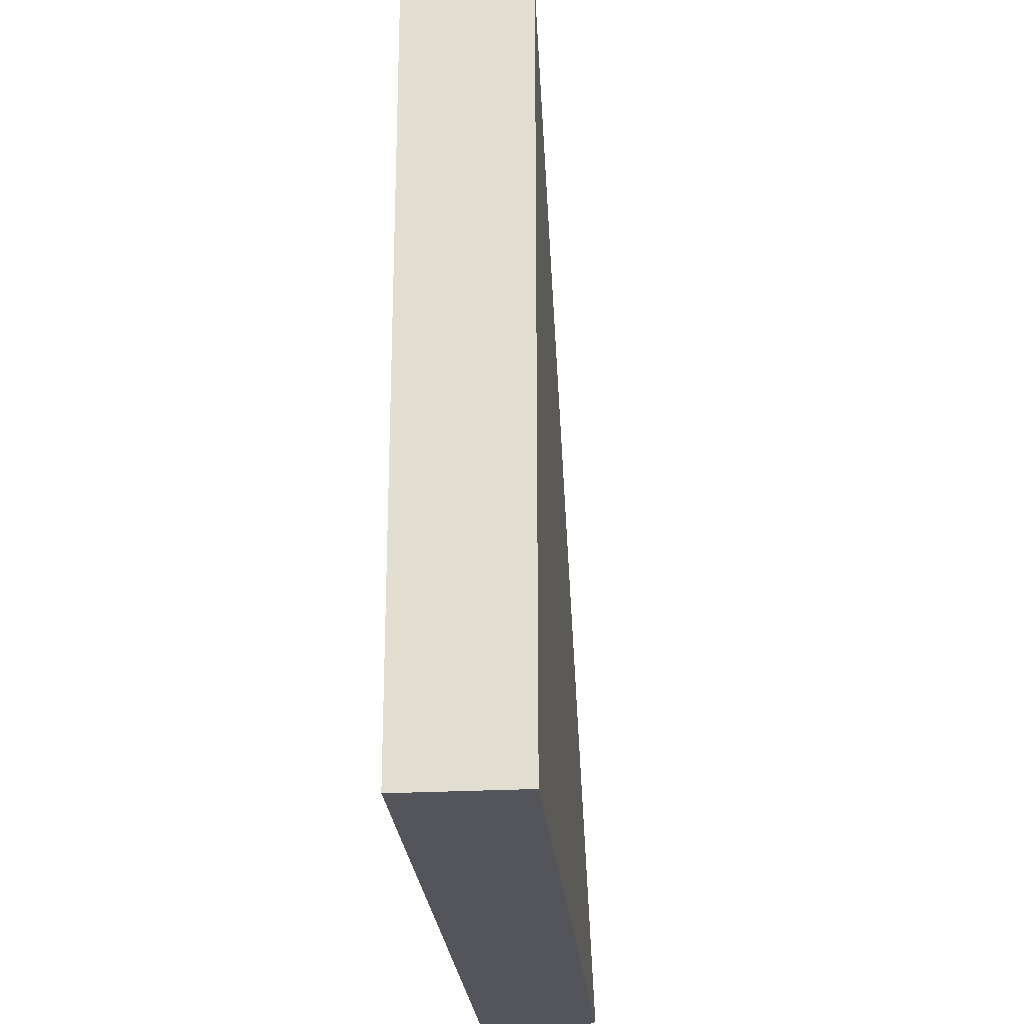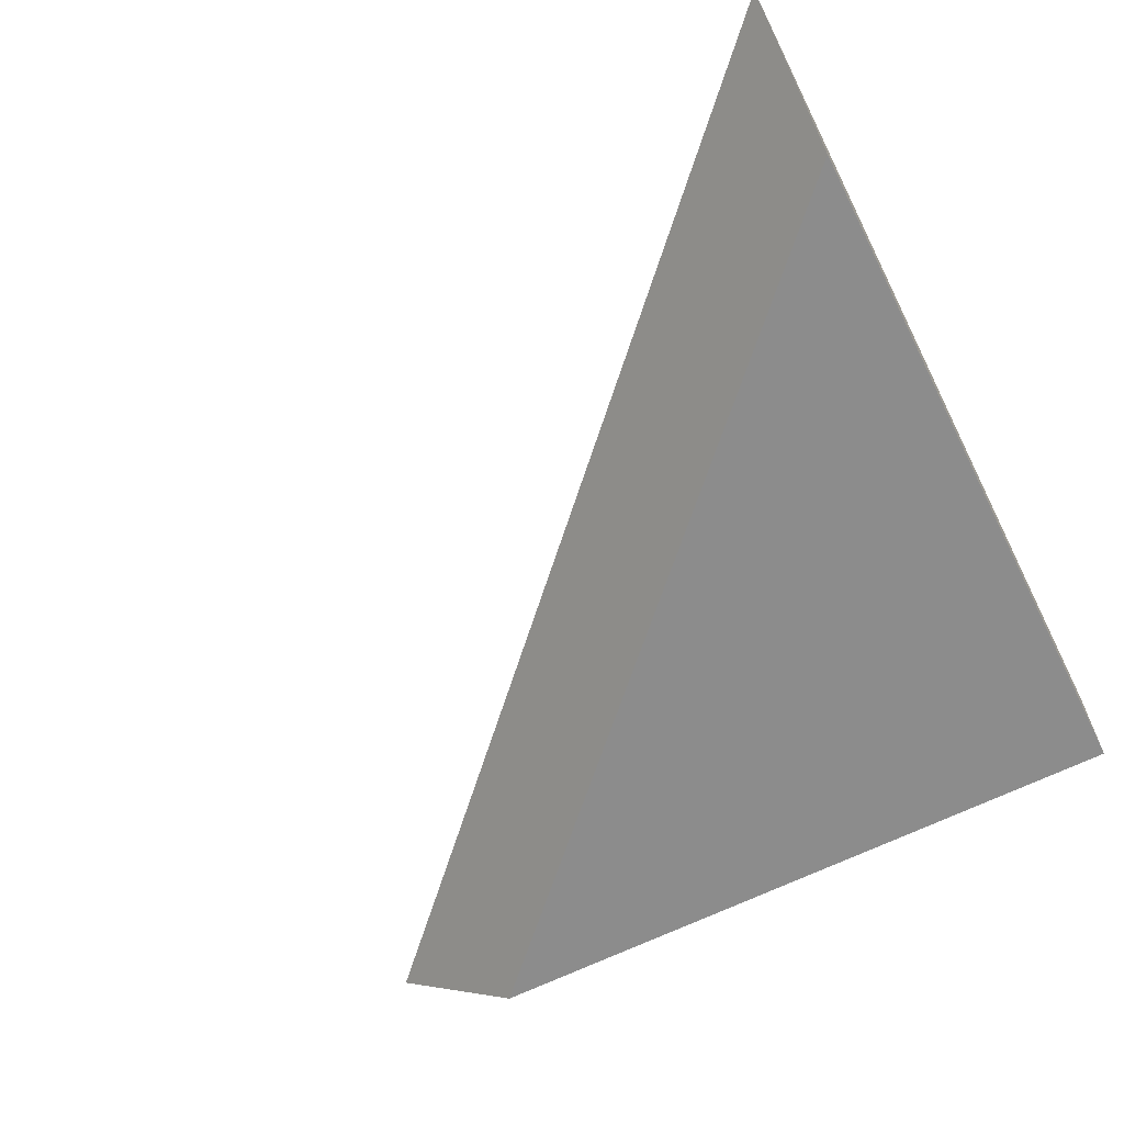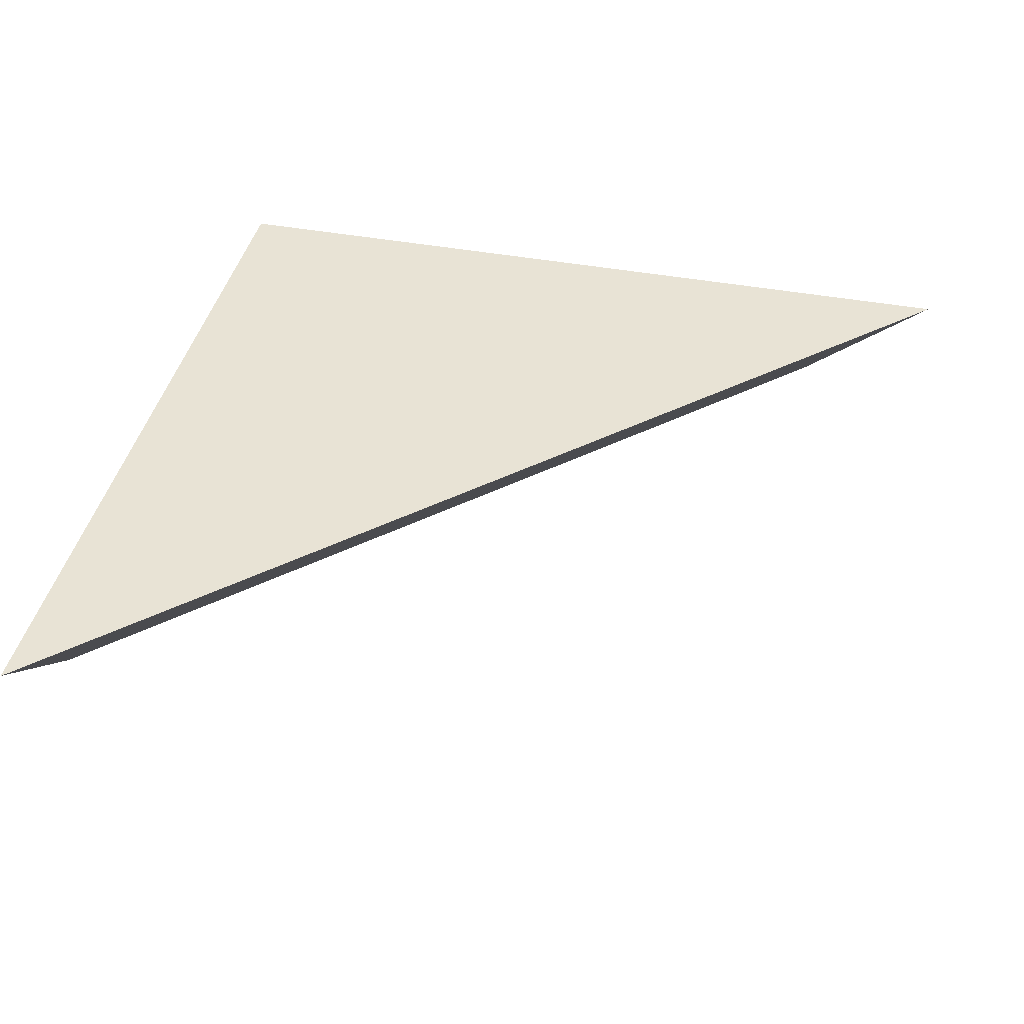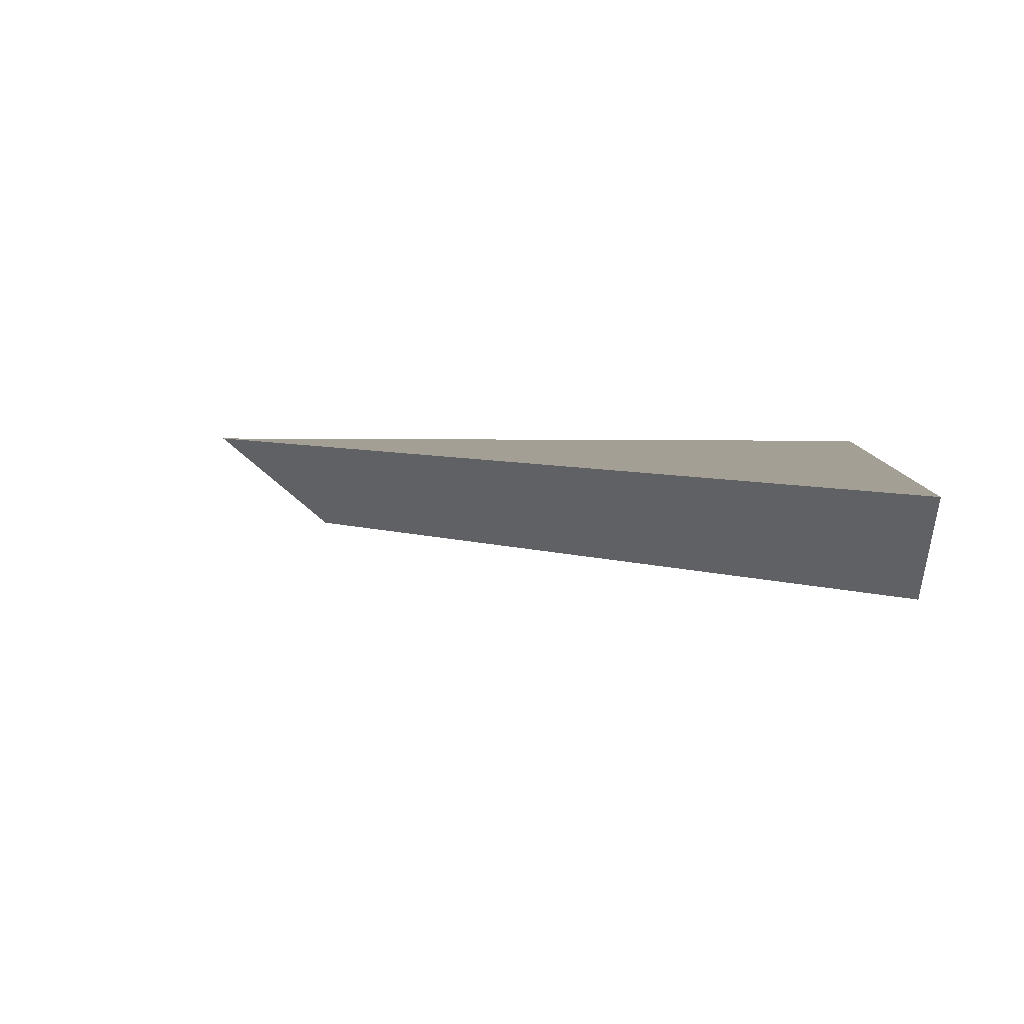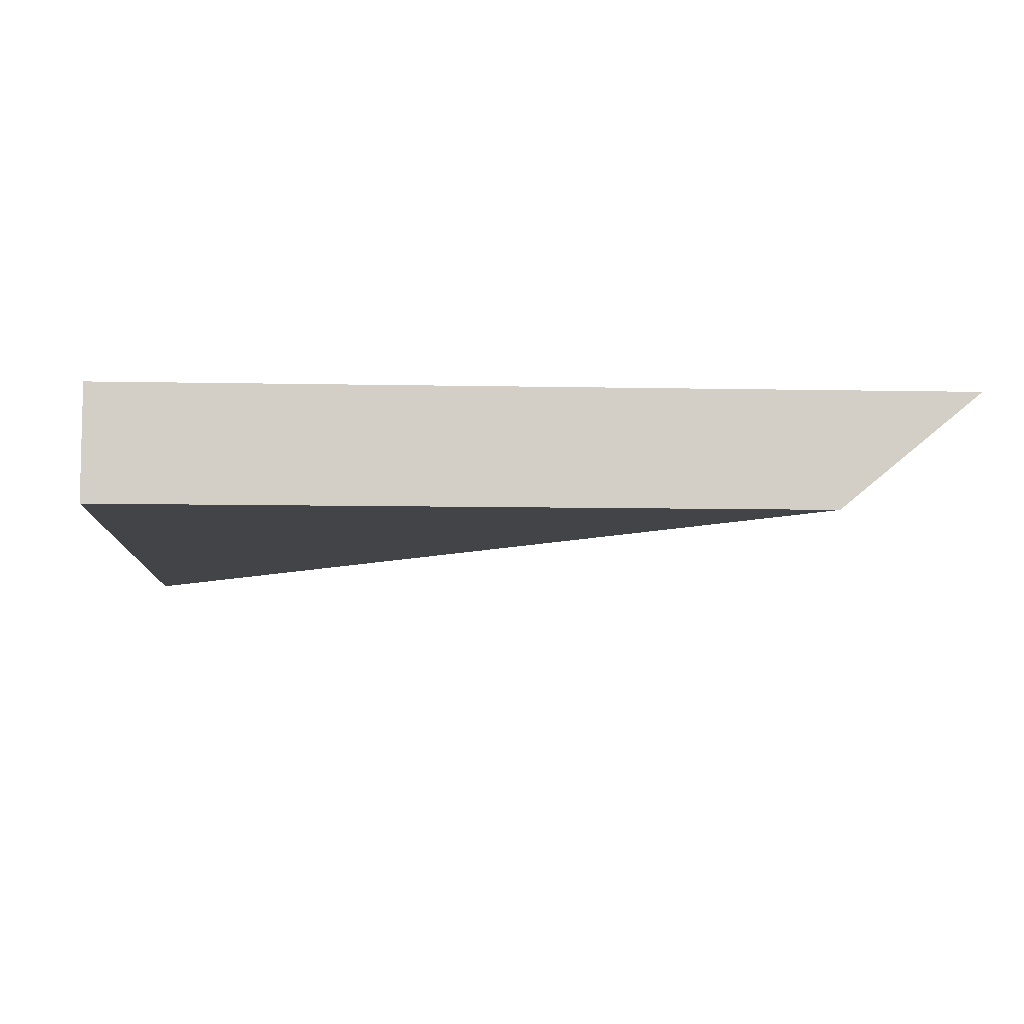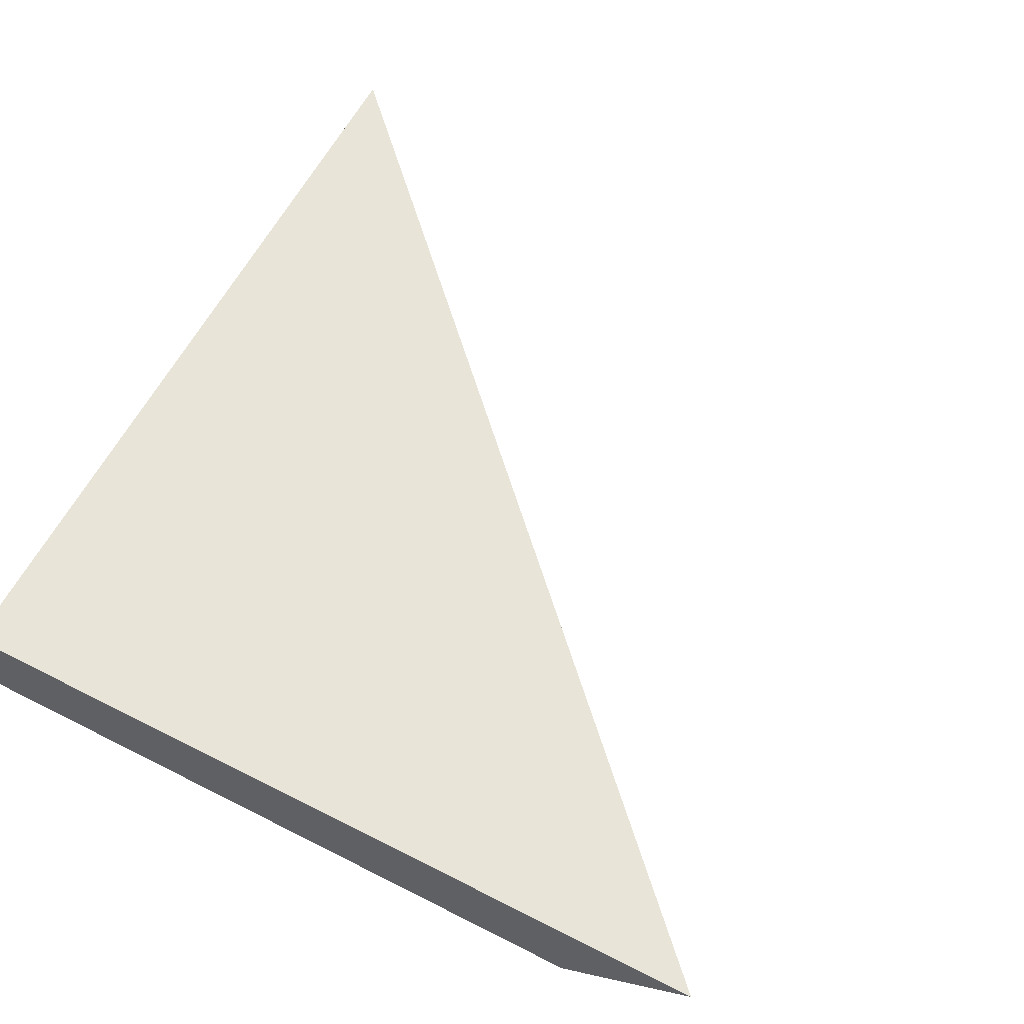
<metadata>
{"format":"obj","ext":"obj","renderer":"f3d","projection":"perspective","resolution":1024,"background":"white","views":[{"elev":-24.9,"azim":-85.0,"up":"+Z"},{"elev":-64.2,"azim":116.7,"up":"+Y"},{"elev":41.2,"azim":12.8,"up":"+Y"},{"elev":5.4,"azim":93.8,"up":"+Y"},{"elev":-8.1,"azim":-93.3,"up":"+Y"},{"elev":60.3,"azim":-62.5,"up":"+Y"}]}
</metadata>
<code>
g default
v 231 -81 174
v 93.74 -81 174
v 93.8 -81 297
v 93.82 -81 353
v 102 -81 353
v 102 -81 444
v 93.86 -81 444
v 93.89 -81 500
v 157.9 -81 500
v 157.9 -81 499.9
v 158 -81 499.9
v 158 -81 353
v 158 -81 297
v 231 -81 297
v 93.96 -81 674.1
v 606 -81 174
v 287 -81 174
v 287 -81 297
v 287 -81 353
v 93.74 0 174
v 707.1 0 174
v 94.01 0 772.8
g polySurface370_0
f 1 14 2
f 14 13 2
f 2 13 3
f 3 13 4
f 4 13 5
f 13 12 5
f 5 12 6
f 12 11 6
f 11 10 6
f 7 6 8
f 9 8 10
f 6 10 8
f 8 9 15
f 15 9 16
f 17 16 18
f 12 19 11
f 10 11 9
f 9 11 16
f 11 19 16
f 16 19 18
f 4 5 6 7
f 20 22 21
f 16 21 22 15
f 17 18 1
f 1 18 14
f 13 14 12
f 12 14 19
f 14 18 19
f 22 20 15
f 15 20 8
f 8 20 7
f 7 20 4
f 4 20 3
f 3 20 2
f 21 16 20
f 16 17 20
f 17 1 20
f 2 20 1

</code>
